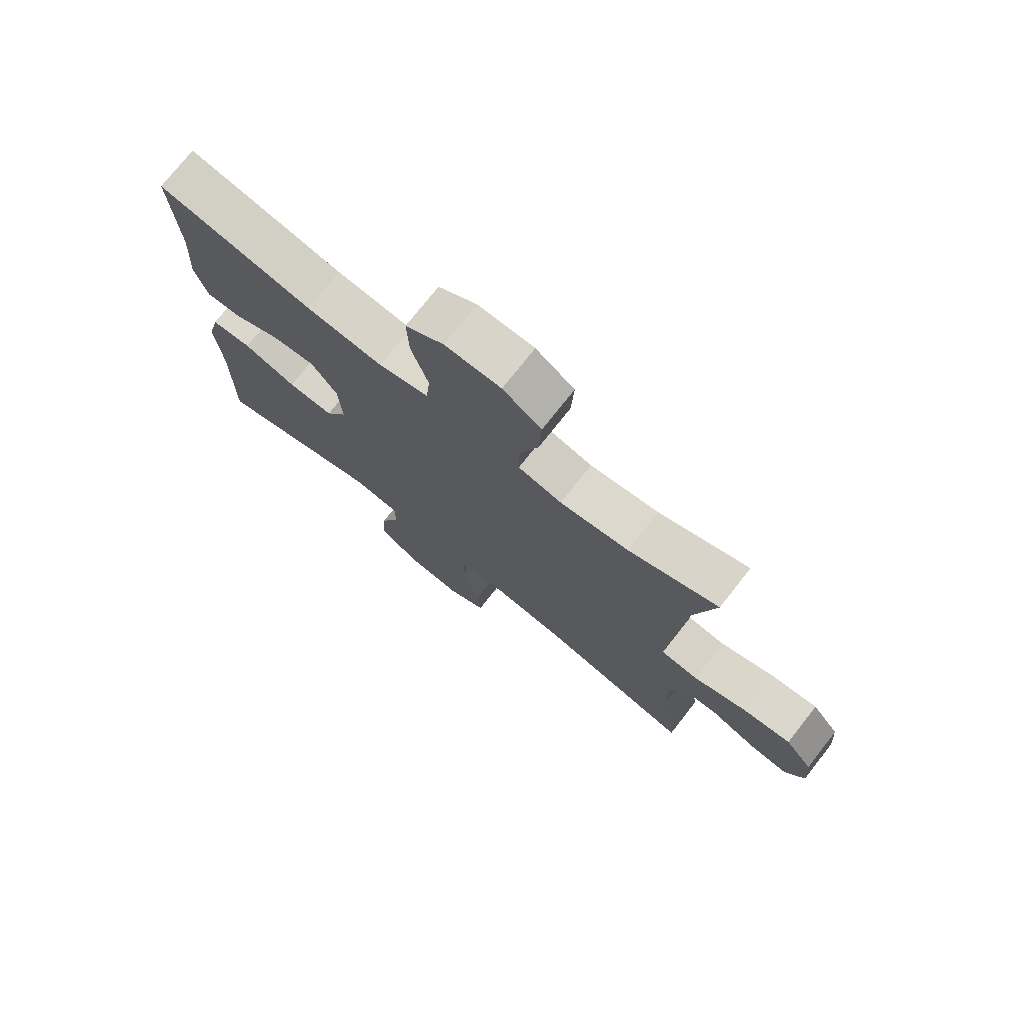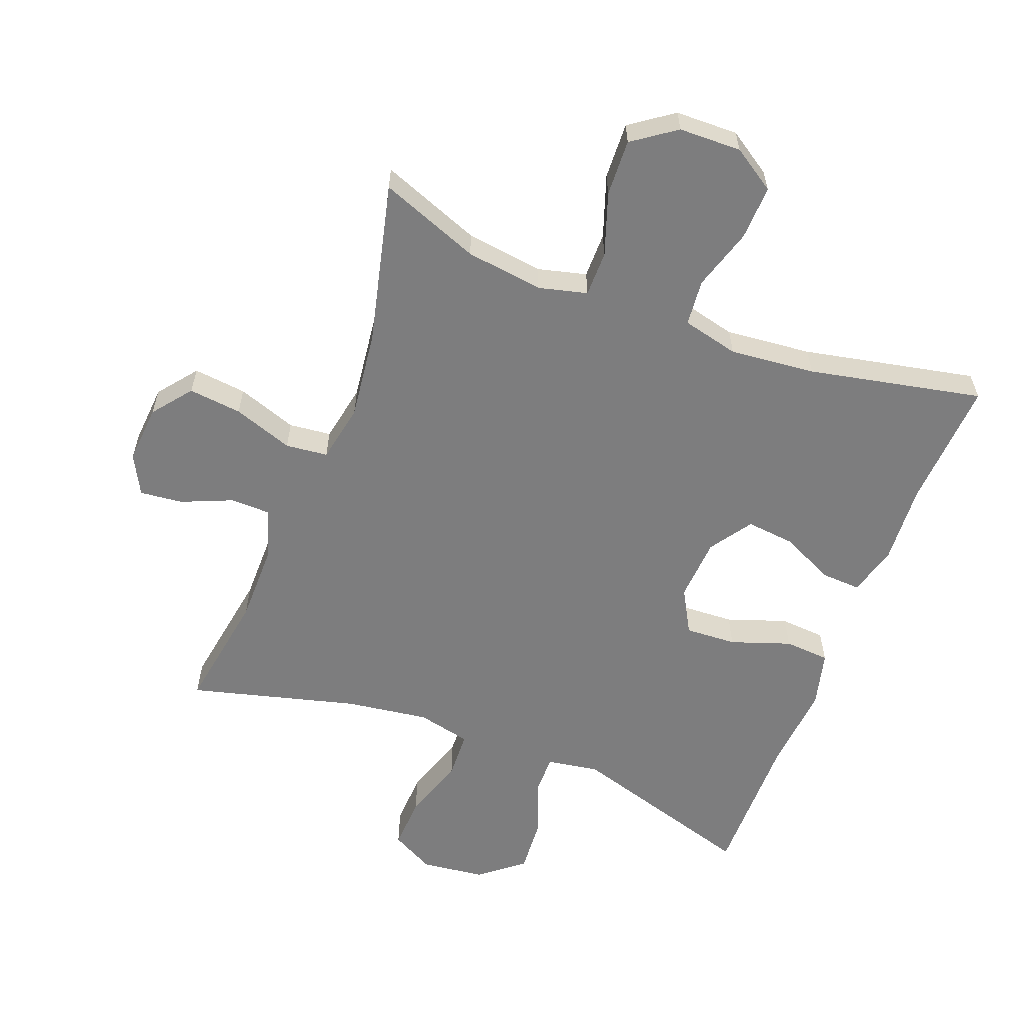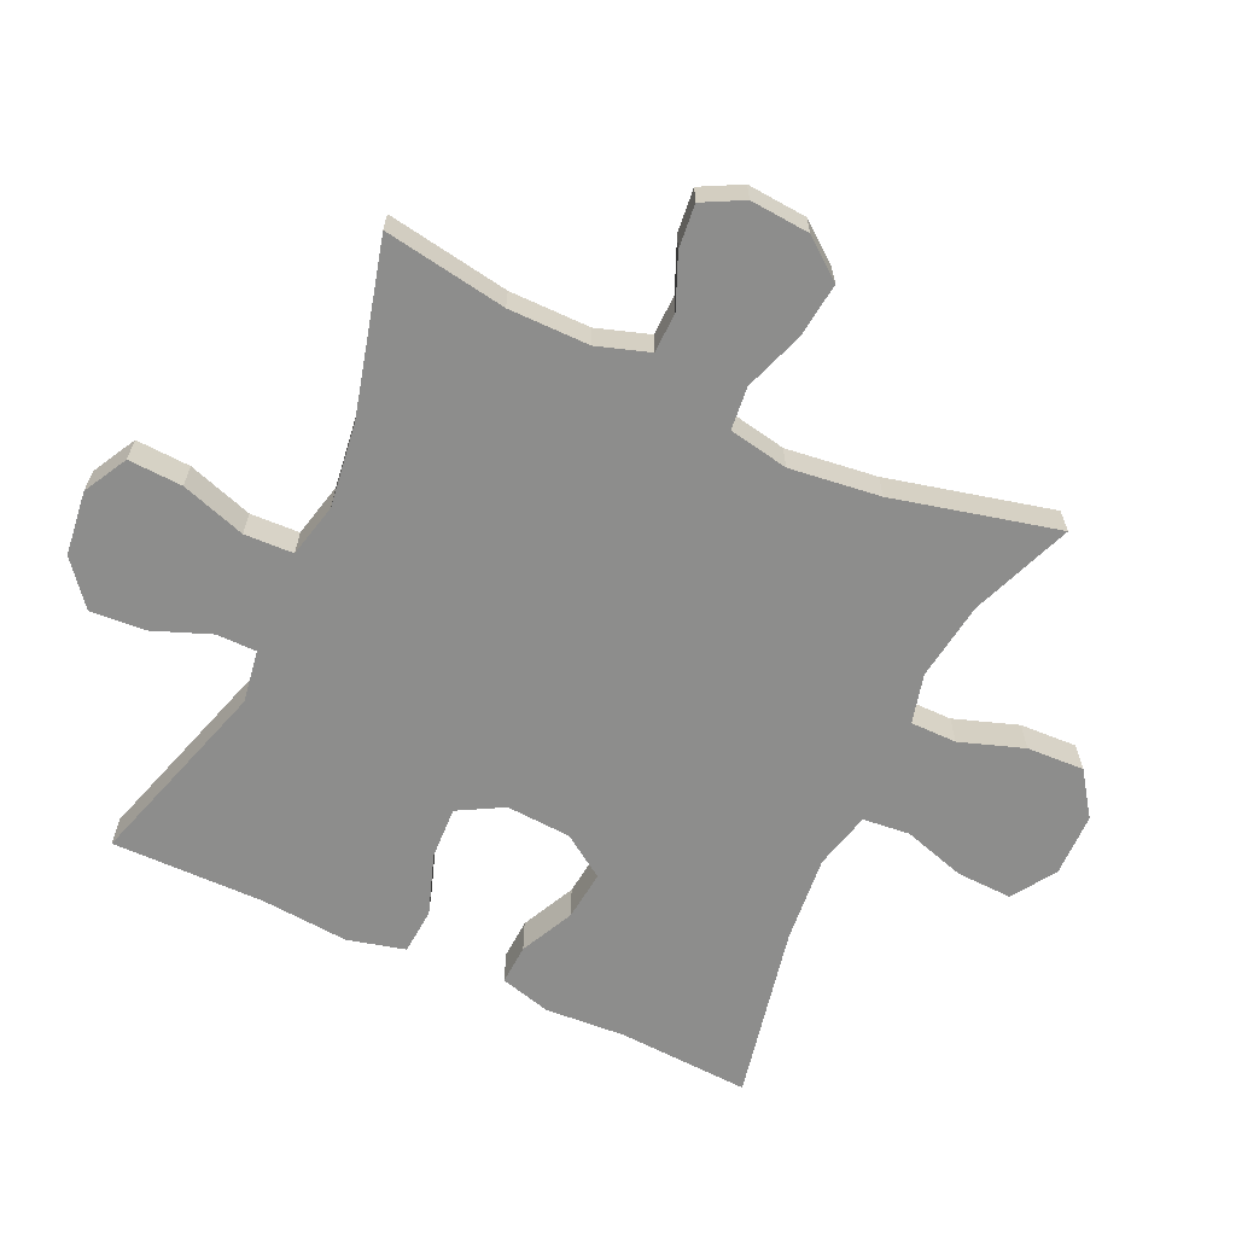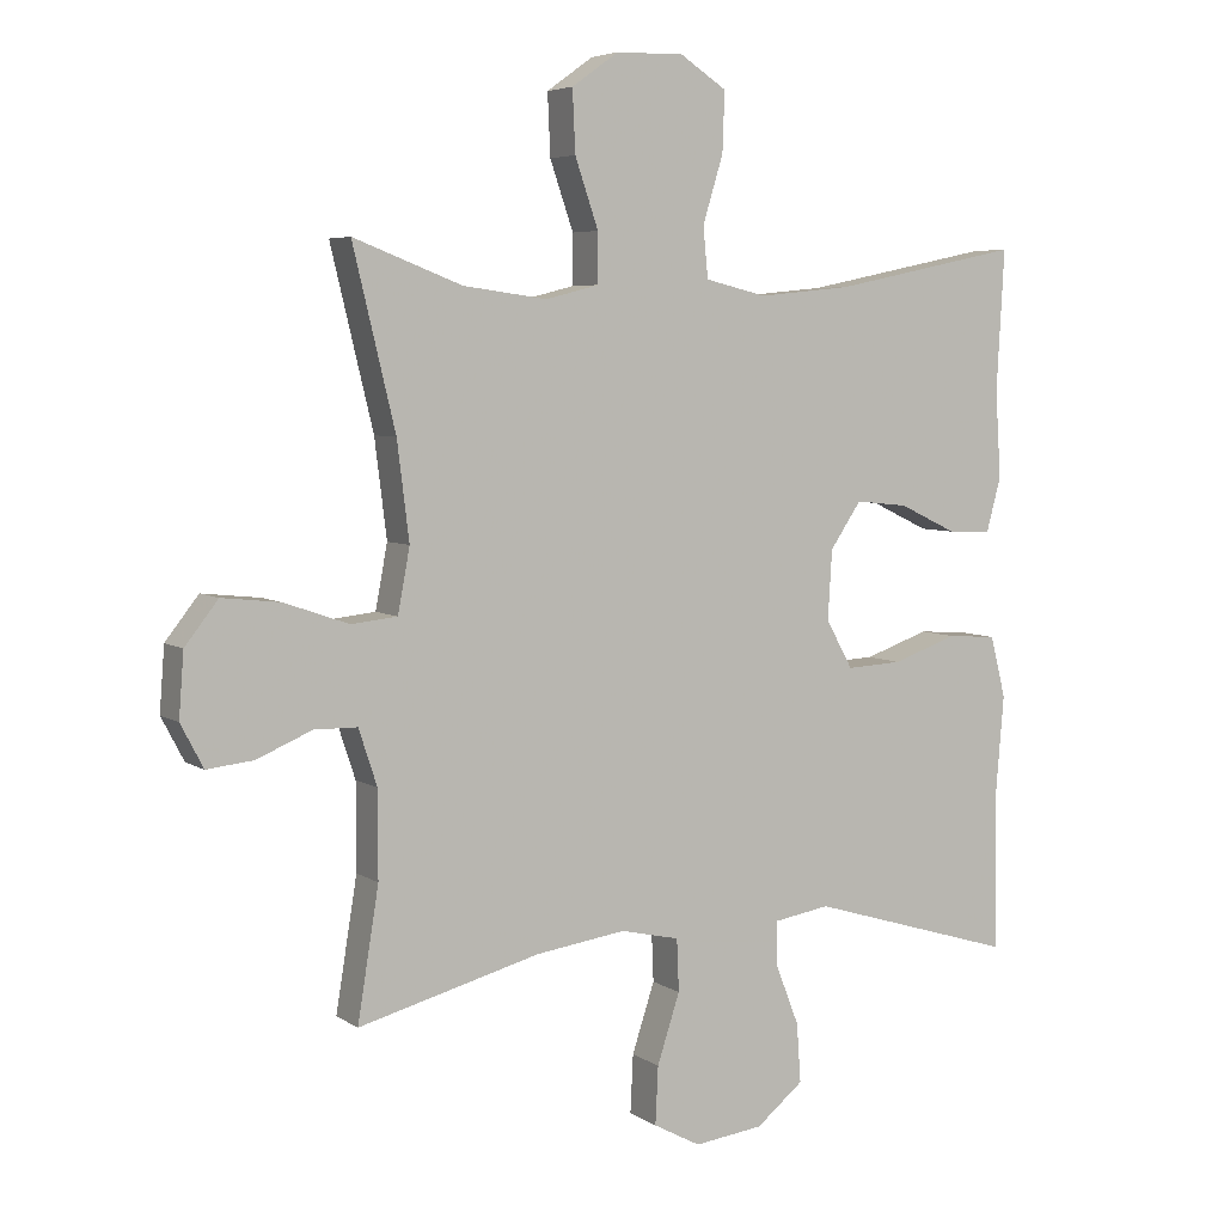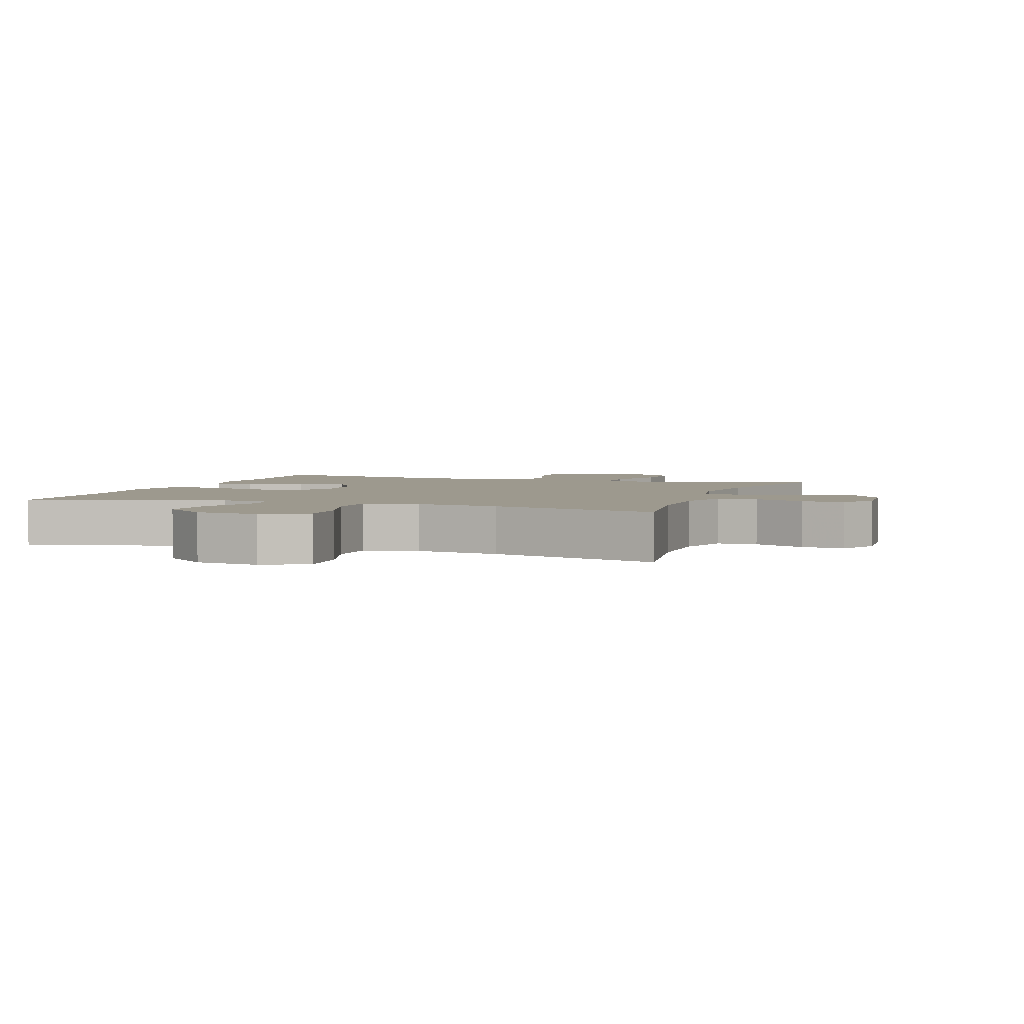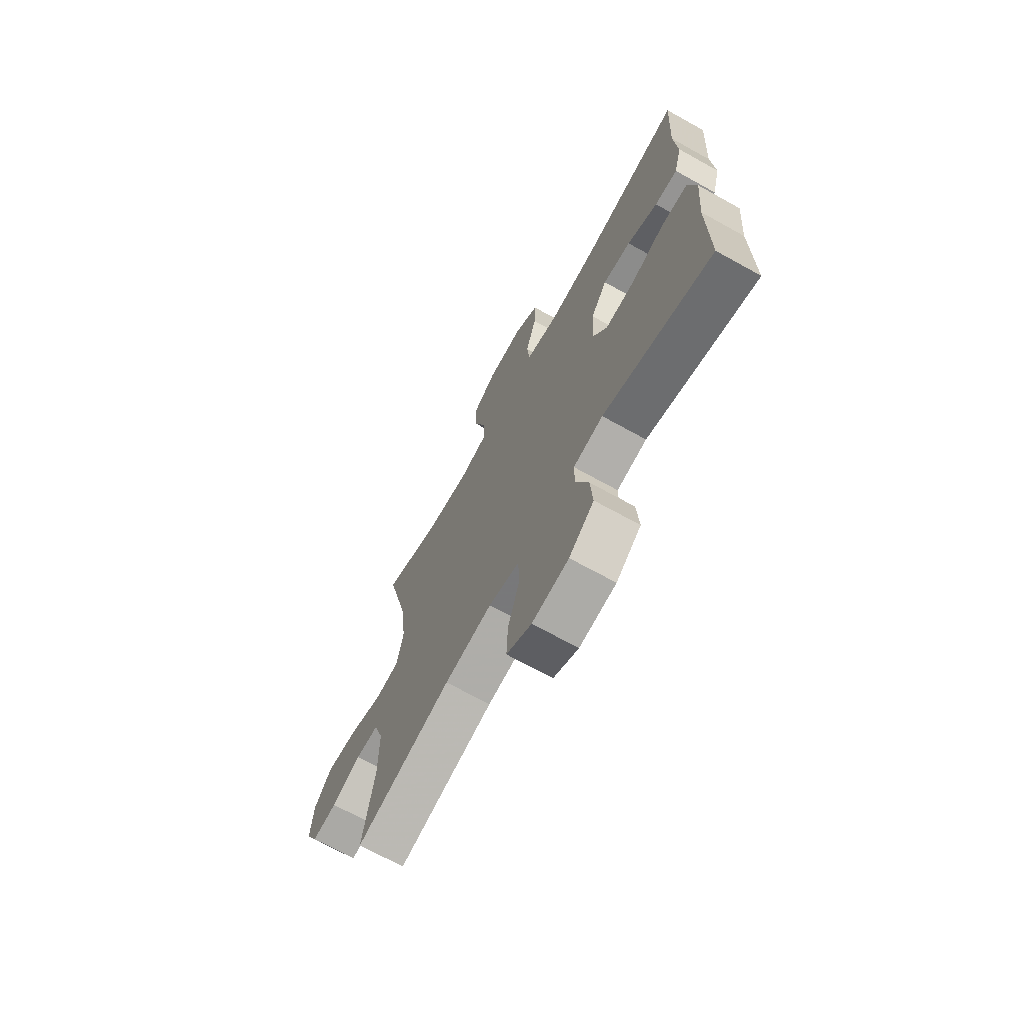
<metadata>
{"format":"obj","ext":"obj","renderer":"f3d","projection":"perspective","resolution":1024,"background":"white","views":[{"elev":74.8,"azim":-141.8,"up":"+Z"},{"elev":-59.2,"azim":-21.0,"up":"+Y"},{"elev":-64.4,"azim":-114.9,"up":"+Y"},{"elev":5.5,"azim":-28.6,"up":"+Z"},{"elev":3.3,"azim":-160.8,"up":"+Y"},{"elev":-69.8,"azim":61.0,"up":"+Z"}]}
</metadata>
<code>
v -0.5 0.07 -0.5
v -0.47 0.07 -0.315
v -0.47 0.07 -0.193
v -0.496 0.07 -0.114
v -0.557 0.07 -0.113
v -0.635 0.07 -0.146
v -0.701 0.07 -0.153
v -0.733 0.07 -0.092
v -0.726 0.07 -0.002
v -0.679 0.07 0.058
v -0.597 0.07 0.049
v -0.505 0.07 0.017
v -0.44 0.07 0.024
v -0.423 0.07 0.114
v -0.44 0.07 0.251
v -0.5 0.07 0.5
v -0.346 0.07 0.441
v -0.227 0.07 0.425
v -0.152 0.07 0.444
v -0.152 0.07 0.514
v -0.185 0.07 0.61
v -0.189 0.07 0.697
v -0.123 0.07 0.744
v -0.027 0.07 0.746
v 0.039 0.07 0.703
v 0.036 0.07 0.619
v 0.007 0.07 0.524
v 0.014 0.07 0.453
v 0.101 0.07 0.432
v 0.233 0.07 0.445
v 0.5 0.07 0.5
v 0.489 0.07 0.301
v 0.497 0.07 0.178
v 0.476 0.07 0.101
v 0.415 0.07 0.104
v 0.333 0.07 0.143
v 0.258 0.07 0.151
v 0.214 0.07 0.086
v 0.208 0.07 -0.012
v 0.246 0.07 -0.08
v 0.325 0.07 -0.076
v 0.417 0.07 -0.044
v 0.487 0.07 -0.049
v 0.509 0.07 -0.136
v 0.498 0.07 -0.269
v 0.5 0.07 -0.5
v 0.208 0.07 -0.412
v 0.128 0.07 -0.425
v 0.128 0.07 -0.486
v 0.162 0.07 -0.573
v 0.168 0.07 -0.657
v 0.101 0.07 -0.711
v 0.003 0.07 -0.723
v -0.064 0.07 -0.687
v -0.06 0.07 -0.605
v -0.028 0.07 -0.507
v -0.031 0.07 -0.433
v -0.114 0.07 -0.414
v -0.242 0.07 -0.432
v -0.5 0 -0.5
v -0.47 0 -0.315
v -0.47 0 -0.193
v -0.496 0 -0.114
v -0.557 0 -0.113
v -0.635 0 -0.146
v -0.701 0 -0.153
v -0.733 0 -0.092
v -0.726 0 -0.002
v -0.679 0 0.058
v -0.597 0 0.049
v -0.505 0 0.017
v -0.44 0 0.024
v -0.423 0 0.114
v -0.44 0 0.251
v -0.5 0 0.5
v -0.346 0 0.441
v -0.227 0 0.425
v -0.152 0 0.444
v -0.152 0 0.514
v -0.185 0 0.61
v -0.189 0 0.697
v -0.123 0 0.744
v -0.027 0 0.746
v 0.039 0 0.703
v 0.036 0 0.619
v 0.007 0 0.524
v 0.014 0 0.453
v 0.101 0 0.432
v 0.233 0 0.445
v 0.5 0 0.5
v 0.489 0 0.301
v 0.497 0 0.178
v 0.476 0 0.101
v 0.415 0 0.104
v 0.333 0 0.143
v 0.258 0 0.151
v 0.214 0 0.086
v 0.208 0 -0.012
v 0.246 0 -0.08
v 0.325 0 -0.076
v 0.417 0 -0.044
v 0.487 0 -0.049
v 0.509 0 -0.136
v 0.498 0 -0.269
v 0.5 0 -0.5
v 0.208 0 -0.412
v 0.128 0 -0.425
v 0.128 0 -0.486
v 0.162 0 -0.573
v 0.168 0 -0.657
v 0.101 0 -0.711
v 0.003 0 -0.723
v -0.064 0 -0.687
v -0.06 0 -0.605
v -0.028 0 -0.507
v -0.031 0 -0.433
v -0.114 0 -0.414
v -0.242 0 -0.432
f 54 55 56
f 53 54 56
f 52 53 56
f 51 52 56
f 50 51 56
f 49 50 56
f 48 49 56 57
f 47 48 57 58
f 45 46 47
f 45 47 58
f 44 45 58
f 43 44 58
f 42 43 58
f 41 42 58
f 34 35 36
f 33 34 36
f 32 33 36
f 32 36 37
f 31 32 37
f 30 31 37
f 29 30 37 38
f 25 26 27
f 24 25 27
f 23 24 27
f 22 23 27
f 21 22 27
f 20 21 27
f 19 20 27 28
f 29 38 39
f 28 29 39
f 19 28 39
f 18 19 39
f 10 11 12
f 9 10 12
f 8 9 12
f 7 8 12
f 6 7 12
f 5 6 12
f 4 5 12 13
f 3 4 13
f 2 3 13 14
f 59 1 2
f 58 59 2
f 41 58 2
f 40 41 2
f 40 2 14
f 39 40 14
f 18 39 14
f 17 18 14
f 15 16 17
f 14 15 17
f 115 114 113
f 115 113 112
f 115 112 111
f 115 111 110
f 115 110 109
f 115 109 108
f 116 115 108 107
f 117 116 107 106
f 106 105 104
f 117 106 104
f 117 104 103
f 117 103 102
f 117 102 101
f 117 101 100
f 95 94 93
f 95 93 92
f 95 92 91
f 96 95 91
f 96 91 90
f 96 90 89
f 97 96 89 88
f 86 85 84
f 86 84 83
f 86 83 82
f 86 82 81
f 86 81 80
f 86 80 79
f 87 86 79 78
f 98 97 88
f 98 88 87
f 98 87 78
f 98 78 77
f 71 70 69
f 71 69 68
f 71 68 67
f 71 67 66
f 71 66 65
f 71 65 64
f 72 71 64 63
f 72 63 62
f 73 72 62 61
f 61 60 118
f 61 118 117
f 61 117 100
f 61 100 99
f 73 61 99
f 73 99 98
f 73 98 77
f 73 77 76
f 76 75 74
f 76 74 73
f 1 60 61 2
f 2 61 62 3
f 3 62 63 4
f 4 63 64 5
f 5 64 65 6
f 6 65 66 7
f 7 66 67 8
f 8 67 68 9
f 9 68 69 10
f 10 69 70 11
f 11 70 71 12
f 12 71 72 13
f 13 72 73 14
f 14 73 74 15
f 15 74 75 16
f 16 75 76 17
f 17 76 77 18
f 18 77 78 19
f 19 78 79 20
f 20 79 80 21
f 21 80 81 22
f 22 81 82 23
f 23 82 83 24
f 24 83 84 25
f 25 84 85 26
f 26 85 86 27
f 27 86 87 28
f 28 87 88 29
f 29 88 89 30
f 30 89 90 31
f 31 90 91 32
f 32 91 92 33
f 33 92 93 34
f 34 93 94 35
f 35 94 95 36
f 36 95 96 37
f 37 96 97 38
f 38 97 98 39
f 39 98 99 40
f 40 99 100 41
f 41 100 101 42
f 42 101 102 43
f 43 102 103 44
f 44 103 104 45
f 45 104 105 46
f 46 105 106 47
f 47 106 107 48
f 48 107 108 49
f 49 108 109 50
f 50 109 110 51
f 51 110 111 52
f 52 111 112 53
f 53 112 113 54
f 54 113 114 55
f 55 114 115 56
f 56 115 116 57
f 57 116 117 58
f 58 117 118 59
f 59 118 60 1

</code>
